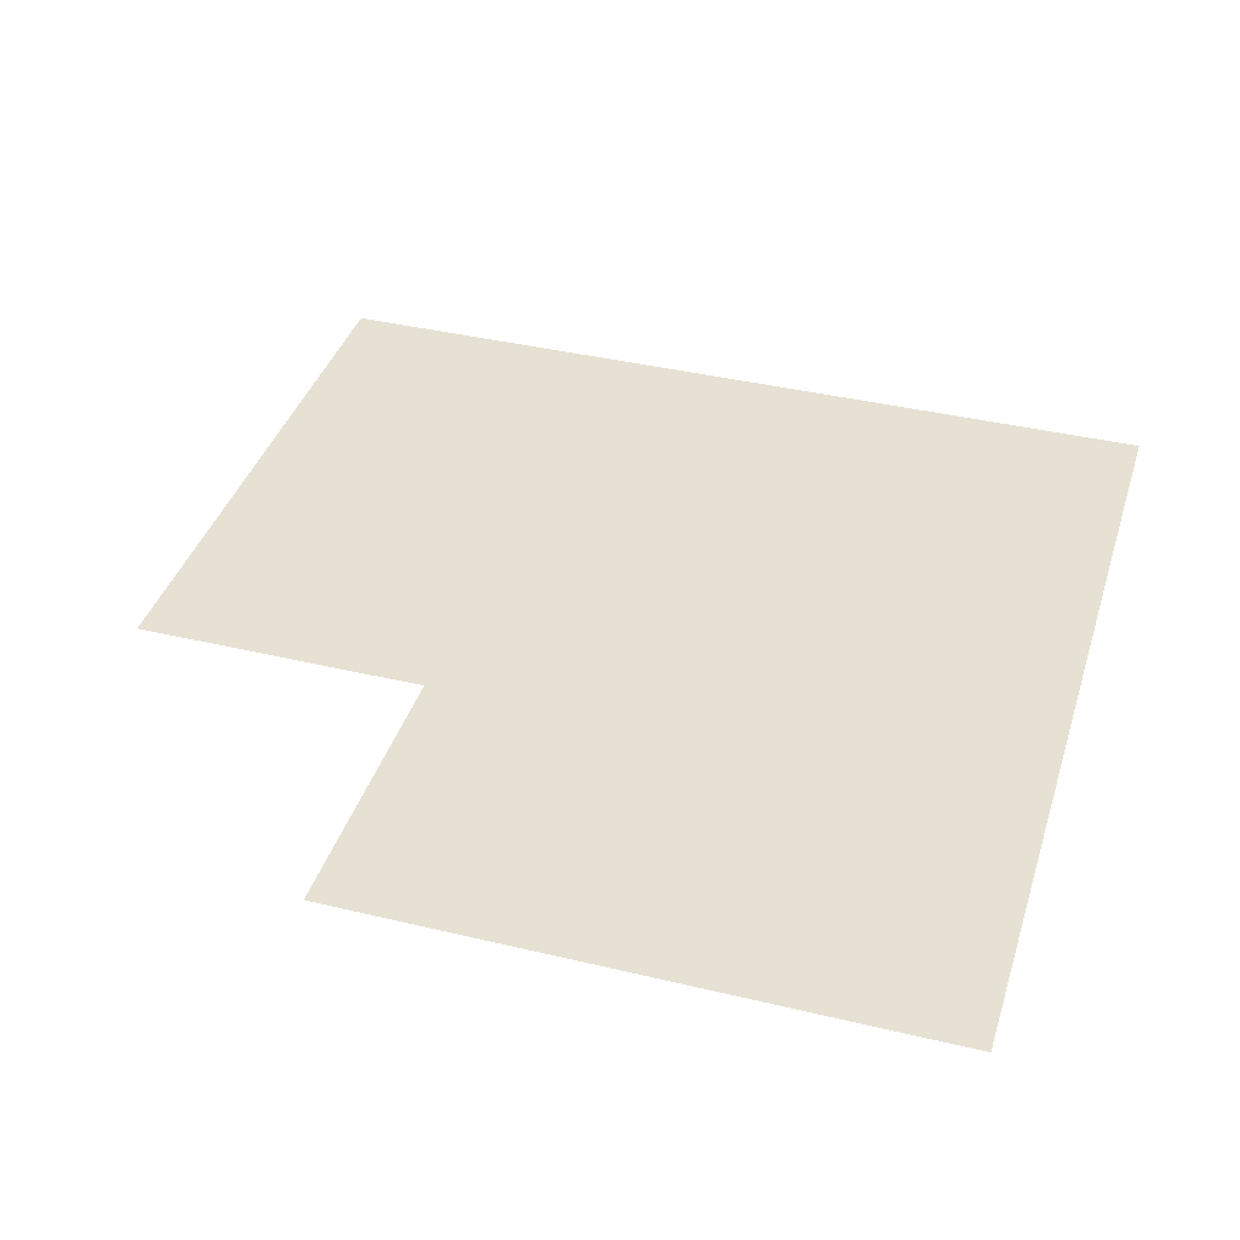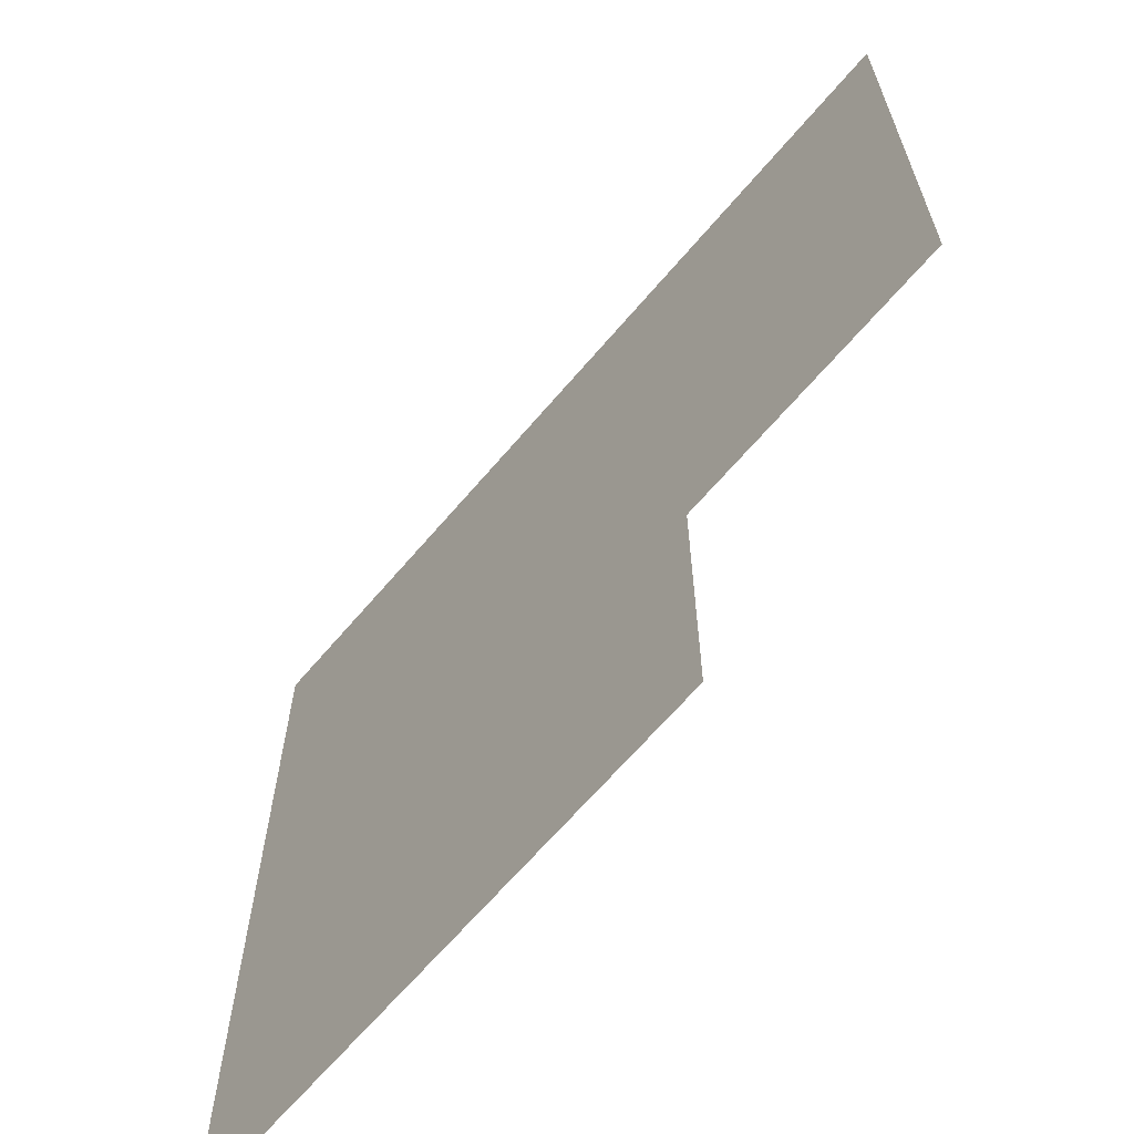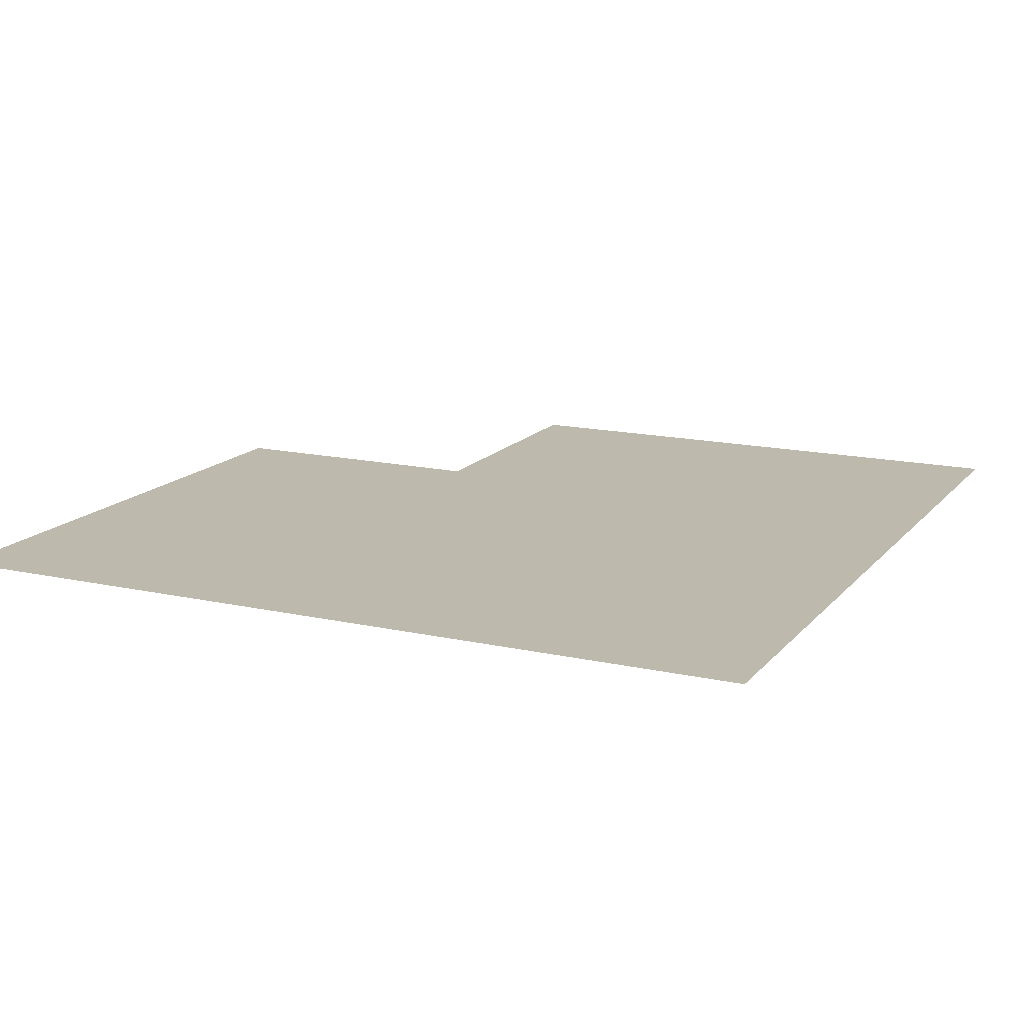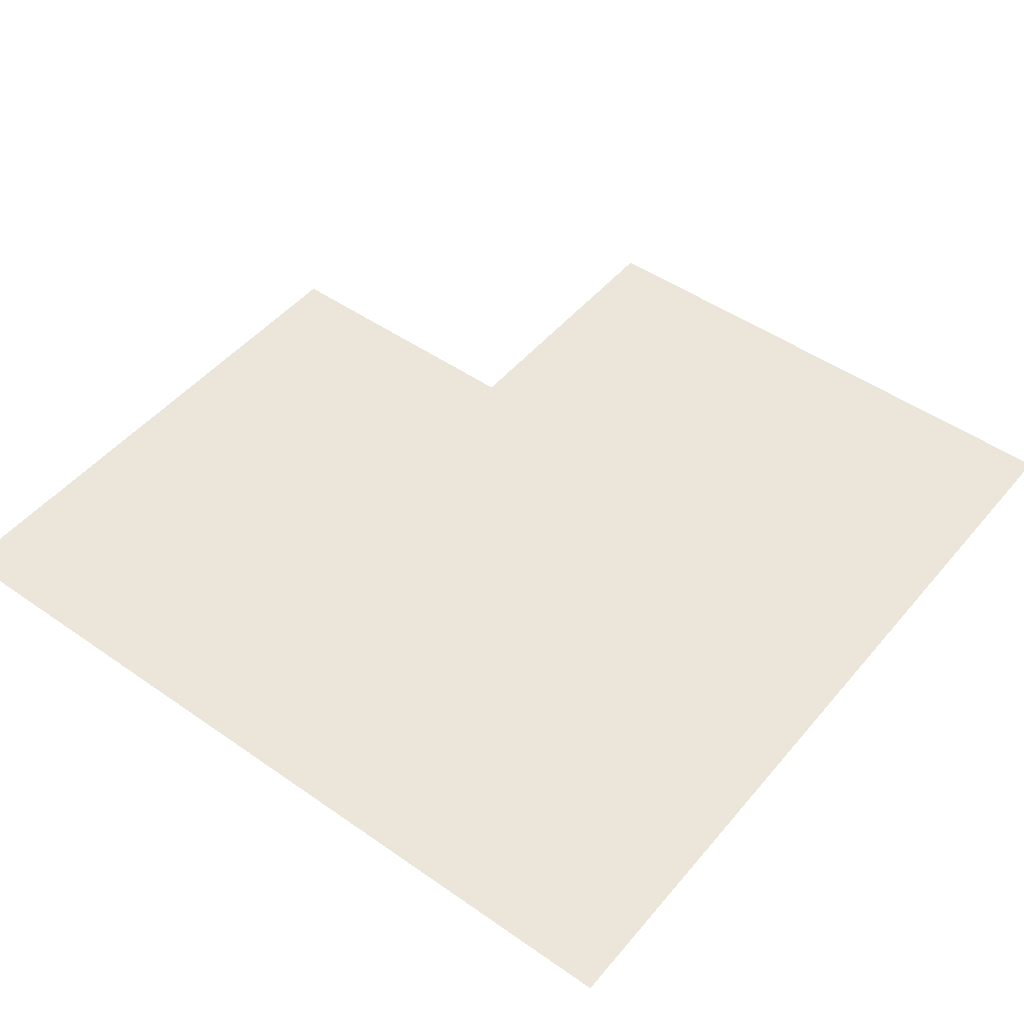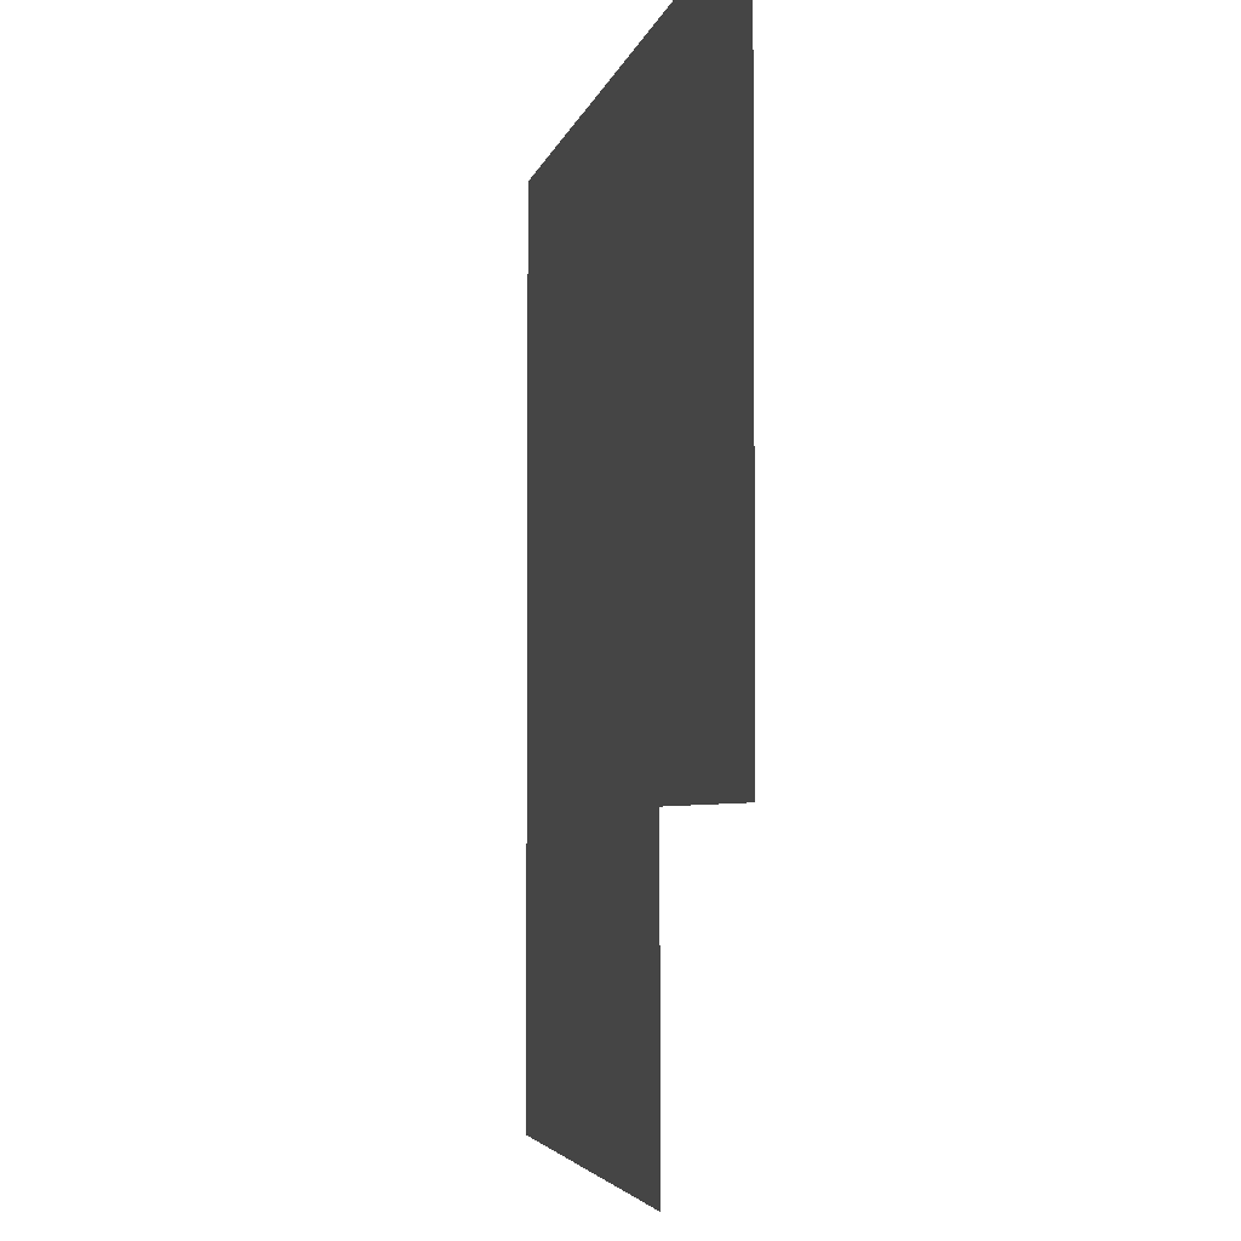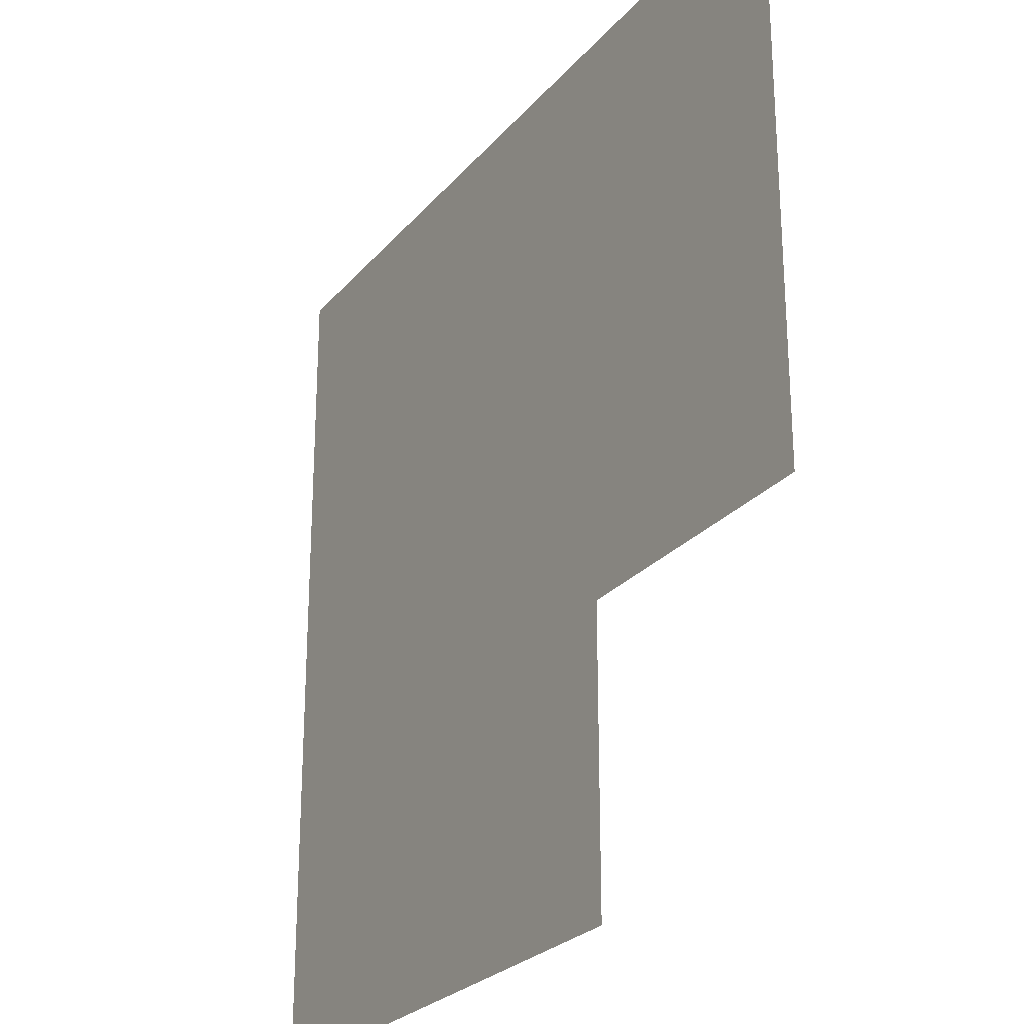
<metadata>
{"format":"obj","ext":"obj","renderer":"f3d","projection":"perspective","resolution":1024,"background":"white","views":[{"elev":38.7,"azim":16.8,"up":"+Z"},{"elev":-65.6,"azim":-130.3,"up":"+Y"},{"elev":15.2,"azim":115.5,"up":"+Z"},{"elev":48.3,"azim":128.0,"up":"+Z"},{"elev":-4.0,"azim":-101.3,"up":"+Y"},{"elev":-25.6,"azim":-120.4,"up":"+Y"}]}
</metadata>
<code>
v 8.5 7.5 0
v 8.5 8.5 0
v 8.5 9.5 0
v 9.5 6.5 0
v 9.5 7.5 0
v 9.5 8.5 0
v 9.5 9.5 0
v 10.5 6.5 0
v 10.5 7.5 0
v 10.5 8.5 0
v 10.5 9.5 0
v 11.5 6.5 0
v 11.5 7.5 0
v 11.5 8.5 0
v 11.5 9.5 0
f 8 13 9
f 8 12 13
f 9 14 10
f 9 13 14
f 5 10 6
f 5 9 10
f 4 9 5
f 4 8 9
f 1 6 2
f 1 5 6
f 2 7 3
f 2 6 7
f 6 11 7
f 6 10 11
f 10 15 11
f 10 14 15

</code>
